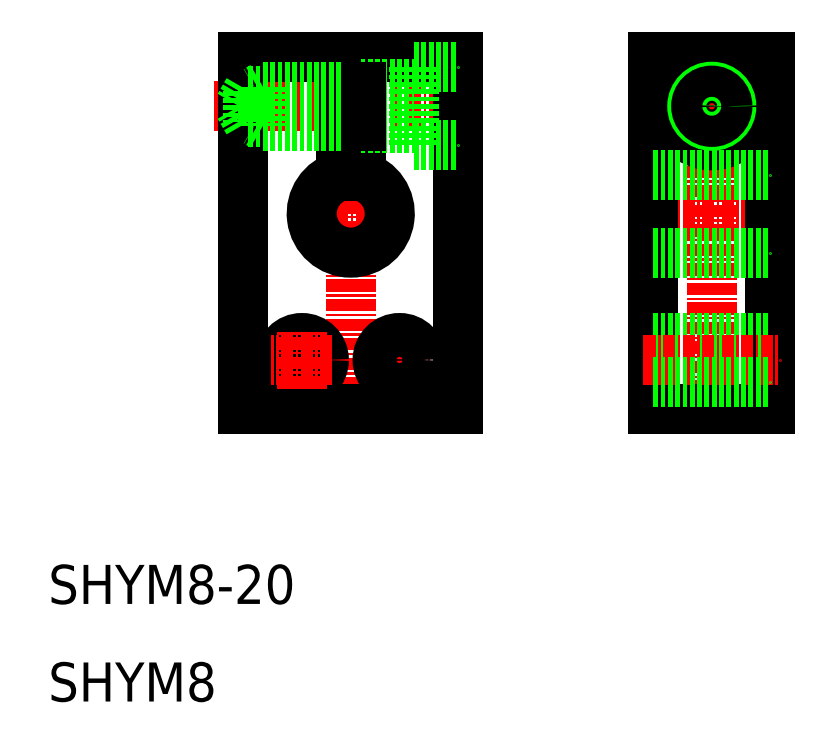
<metadata>
{"format":"dxf","ext":"dxf","renderer":"ezdxf+matplotlib","layout":"modelspace","background":"white","min_lineweight":24,"dpi":150}
</metadata>
<code>
0
SECTION
2
ENTITIES
0
TEXT
8
0
10
10
20
20
30
0
40
4
1
SHYM8-20
0
LINE
8
CENTER
10
41
20
38
30
0
11
41
21
77
31
0
0
LINE
8
CENTER
10
27
20
71
30
0
11
52
21
71
31
0
0
LINE
8
CENTER
10
35.5
20
60
30
0
11
46.5
21
60
31
0
0
LINE
8
CENTER
10
71
20
60
30
0
11
85
21
60
31
0
0
LINE
8
CENTER
10
71
20
71
30
0
11
85
21
71
31
0
0
LINE
8
CENTER
10
78
20
76.9
30
0
11
78
21
38.1
31
0
0
LINE
8
0
10
30
20
76
30
0
11
30
21
40
31
0
0
LINE
8
0
10
30
20
40
30
0
11
52
21
40
31
0
0
LINE
8
0
10
52
20
40
30
0
11
52
21
76
31
0
0
LINE
8
0
10
52
20
76
30
0
11
42
21
76
31
0
0
ARC
8
0
10
41
20
60
30
0
40
4
50
104.5
51
75.52
0
LINE
8
0
10
42
20
63.87
30
0
11
42
21
76
31
0
0
LINE
8
0
10
40
20
76
30
0
11
40
21
63.87
31
0
0
LINE
8
0
10
40
20
76
30
0
11
30
21
76
31
0
0
CIRCLE
8
0
10
36
20
45
30
0
40
2.25
0
LINE
8
0
10
72
20
76
30
0
11
84
21
76
31
0
0
LINE
8
0
10
72
20
40
30
0
11
84
21
40
31
0
0
LINE
8
0
10
72
20
76
30
0
11
72
21
40
31
0
0
LINE
8
0
10
84
20
76
30
0
11
84
21
40
31
0
0
CIRCLE
8
0
10
78
20
71
30
0
40
4
0
CIRCLE
8
0
10
78
20
71
30
0
40
2.25
0
LINE
8
0
10
72
20
56
30
0
11
84
21
56
31
0
0
LINE
8
0
10
72
20
64
30
0
11
84
21
64
31
0
0
LINE
8
CENTER
10
36
20
42.07
30
0
11
36
21
47.93
31
0
0
LINE
8
CENTER
10
39.12
20
45
30
0
11
32.88
21
45
31
0
0
LINE
8
0
10
72
20
47.25
30
0
11
84
21
47.25
31
0
0
LINE
8
CENTER
10
71
20
45
30
0
11
85
21
45
31
0
0
LINE
8
0
10
72
20
42.75
30
0
11
84
21
42.75
31
0
0
LINE
8
0
10
42
20
73.25
30
0
11
47.5
21
73.25
31
0
0
LINE
8
0
10
42
20
68.75
30
0
11
47.5
21
68.75
31
0
0
LINE
8
0
10
42
20
72.6
30
0
11
42
21
73
31
0
0
LINE
8
0
10
42
20
69.4
30
0
11
42
21
72.6
31
0
0
LINE
8
0
10
42
20
69
30
0
11
42
21
69.4
31
0
0
LINE
8
0
10
47.5
20
67
30
0
11
52
21
67
31
0
0
LINE
8
0
10
47.5
20
75
30
0
11
52
21
75
31
0
0
LINE
8
CENTER
10
46
20
42.07
30
0
11
46
21
47.93
31
0
0
LINE
8
CENTER
10
42.88
20
45
30
0
11
49.12
21
45
31
0
0
CIRCLE
8
0
10
46
20
45
30
0
40
2.25
0
LINE
8
0
10
47.5
20
67
30
0
11
47.5
21
75
31
0
0
TEXT
8
0
10
10
20
10
30
0
40
4
1
SHYM8
0
LINE
8
0
10
40
20
72.6
30
0
11
30.5
21
72.6
31
0
0
LINE
8
0
10
40
20
69.4
30
0
11
30.5
21
69.4
31
0
0
LINE
8
0
10
30.5
20
72.6
30
0
11
29.58
21
71
31
0
0
LINE
8
0
10
30.5
20
72.6
30
0
11
30.5
21
69.4
31
0
0
LINE
8
0
10
30.5
20
69.4
30
0
11
29.58
21
71
31
0
0
LINE
8
0
10
32
20
73
30
0
11
32
21
69
31
0
0
LINE
8
0
10
40
20
69
30
0
11
32
21
69
31
0
0
LINE
8
0
10
32
20
69
30
0
11
31.31
21
69.4
31
0
0
LINE
8
0
10
40
20
73
30
0
11
32
21
73
31
0
0
LINE
8
0
10
32
20
73
30
0
11
31.31
21
72.6
31
0
0
CIRCLE
8
0
10
78
20
71
30
0
40
2
0
CIRCLE
8
0
10
78
20
71
30
0
40
1.6
0
ENDSEC
0
EOF

</code>
